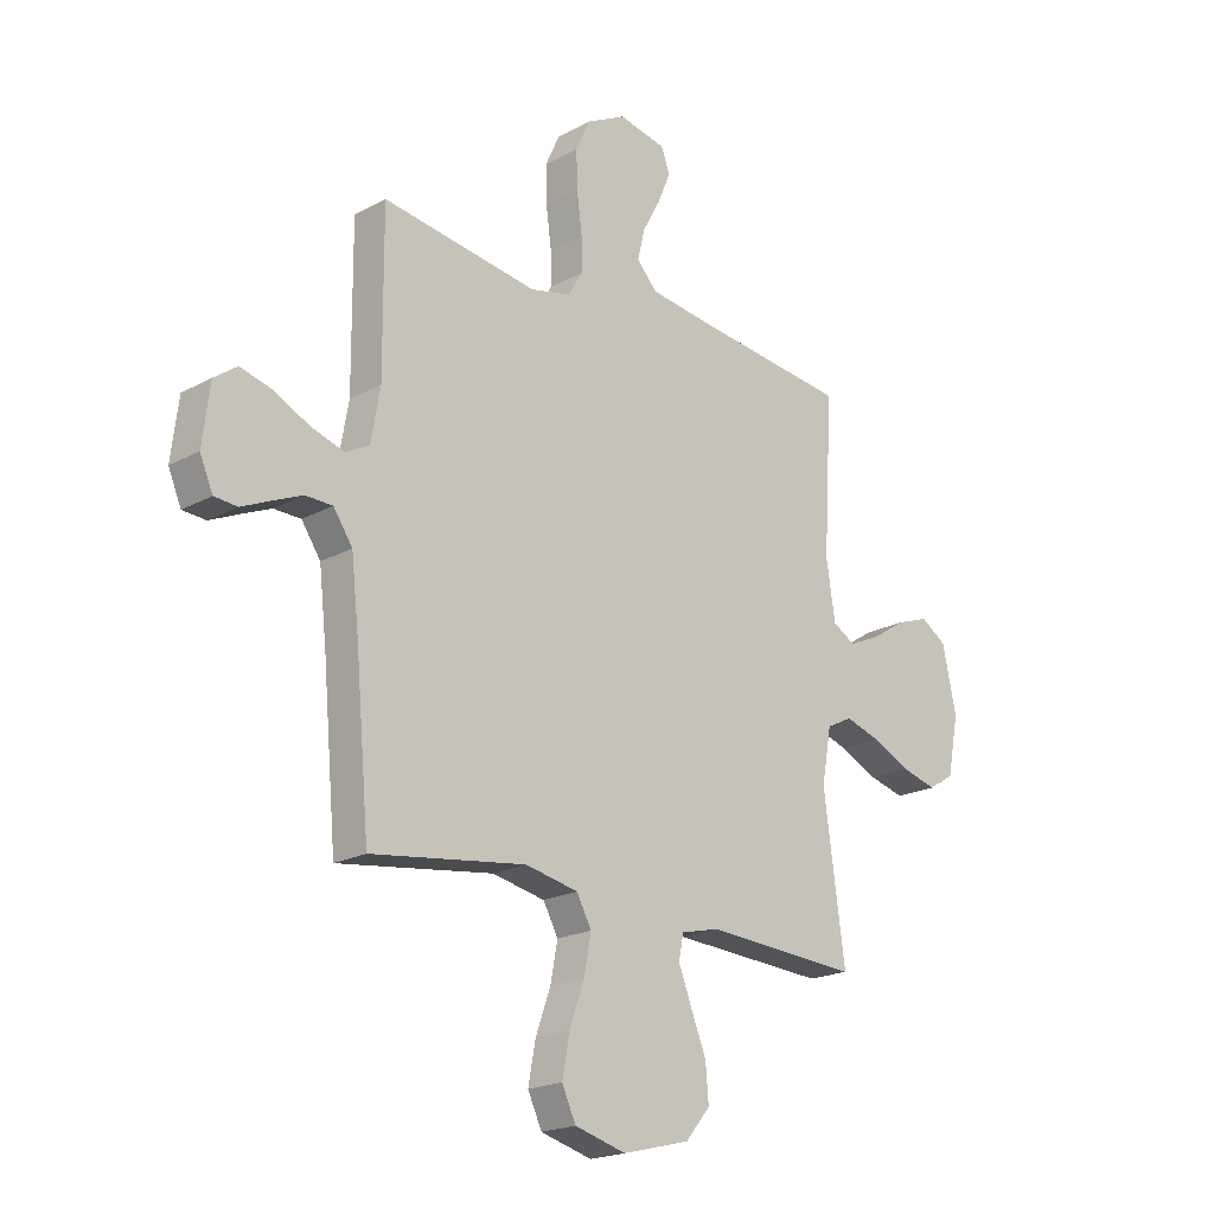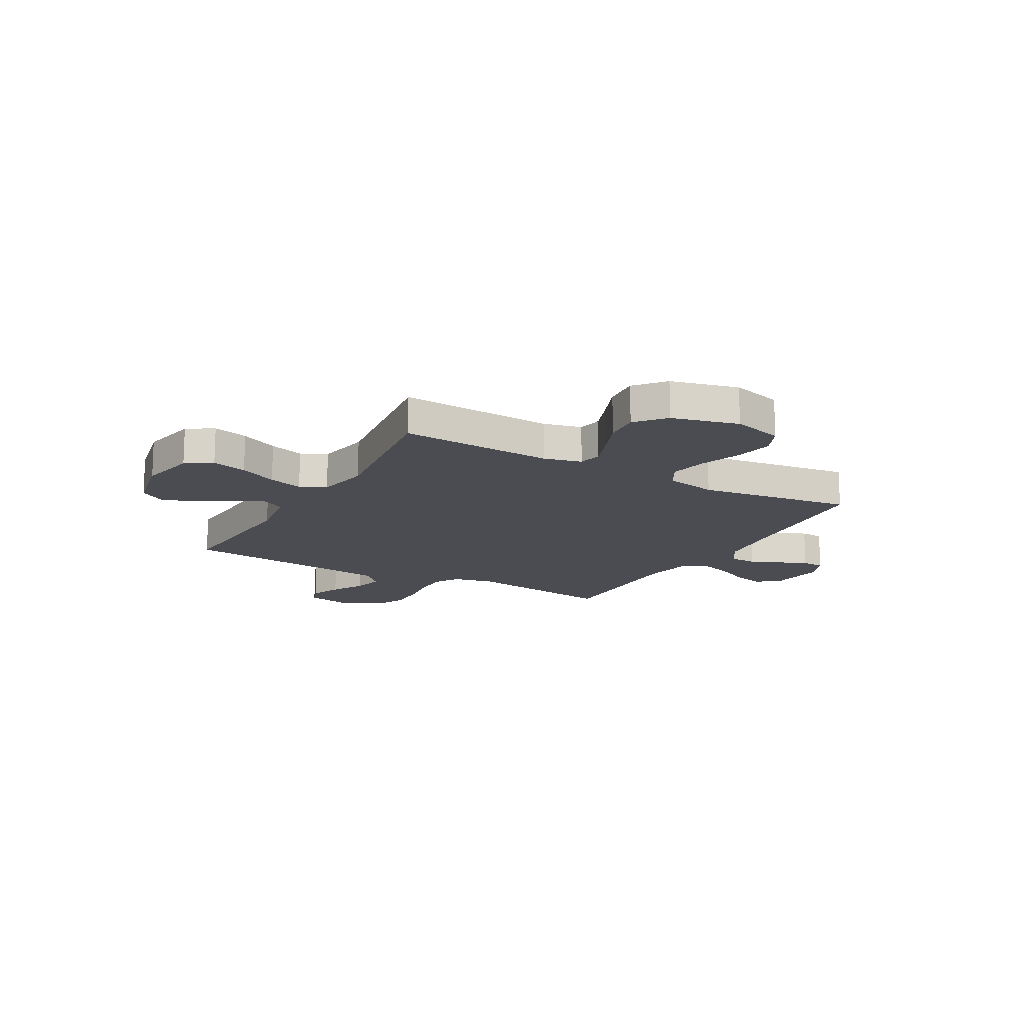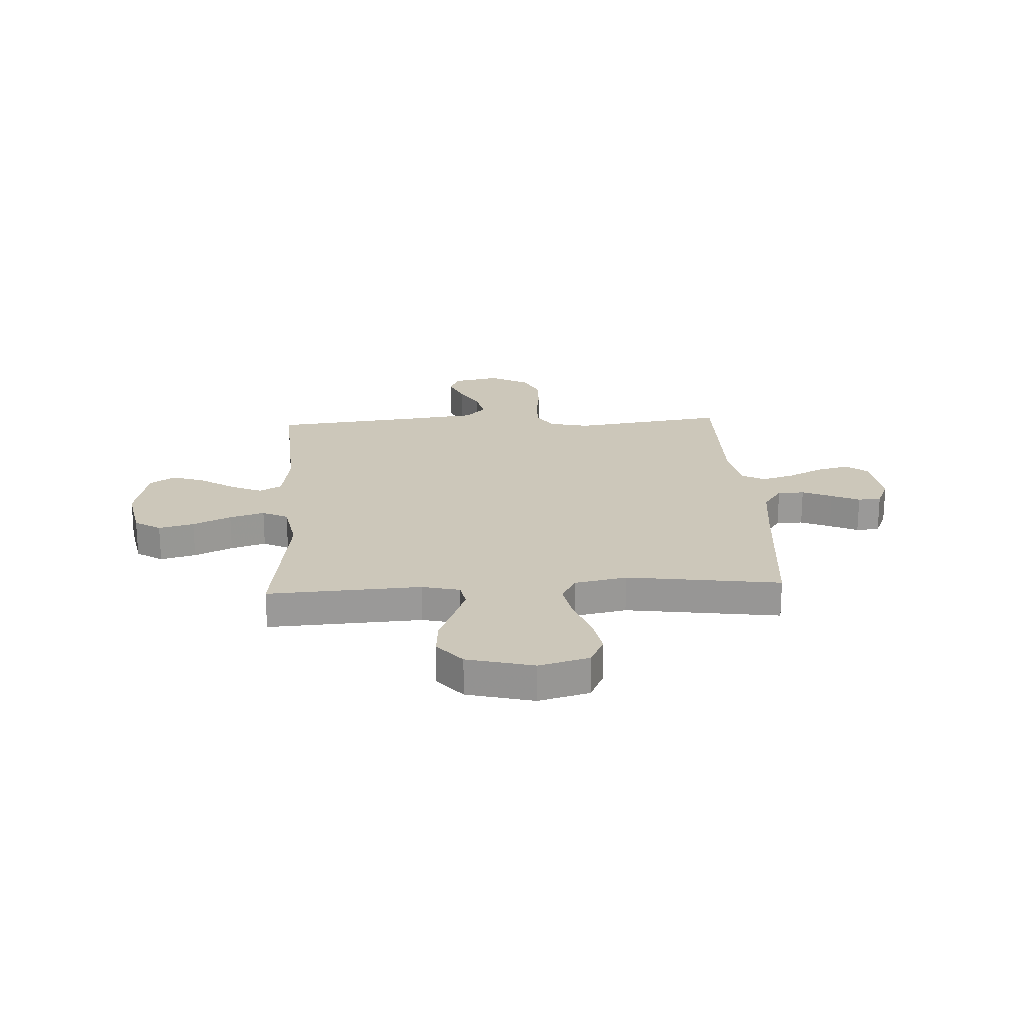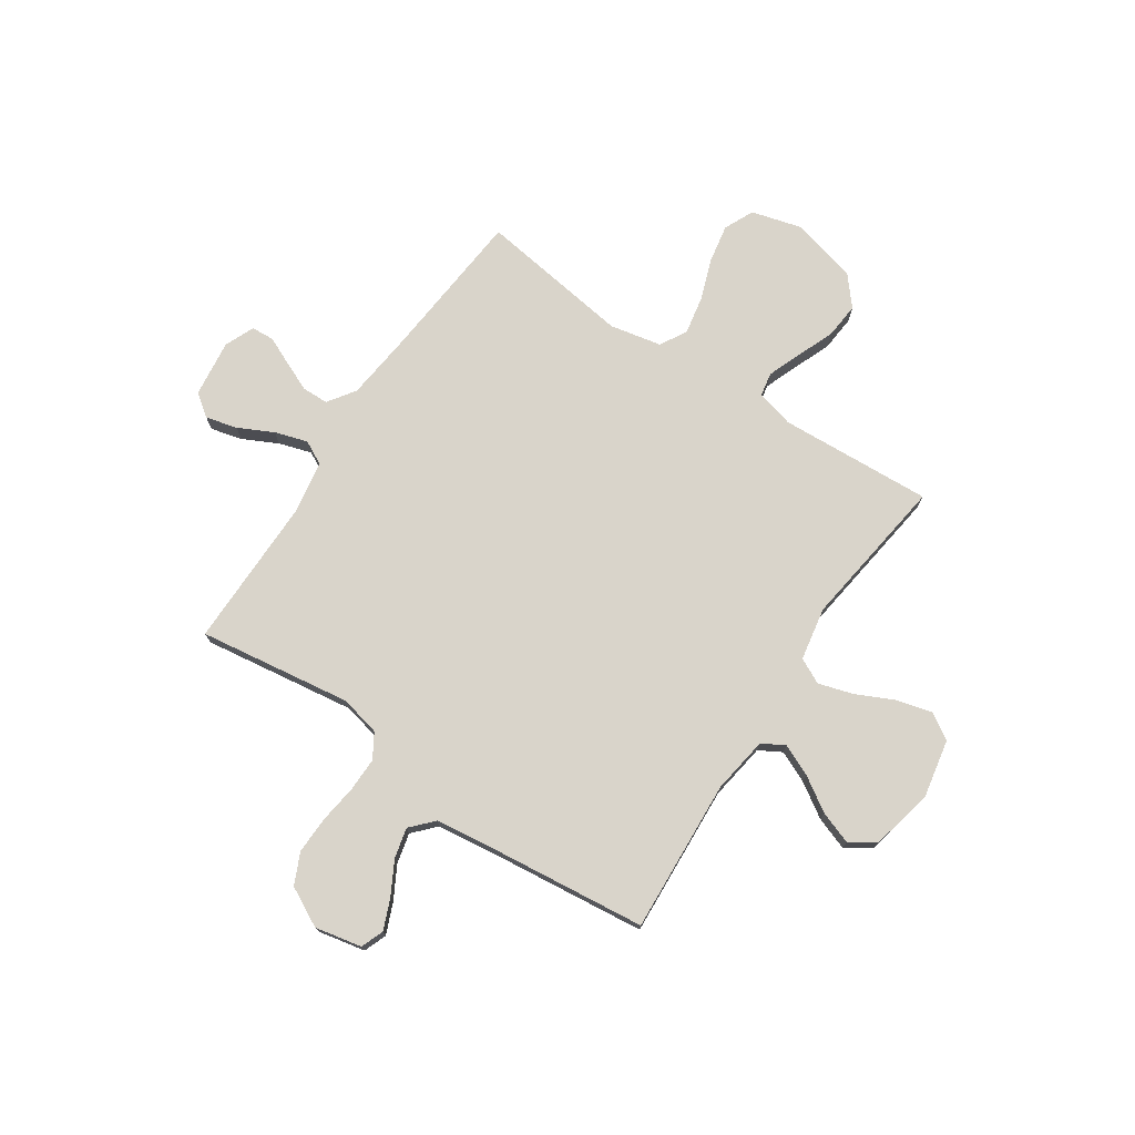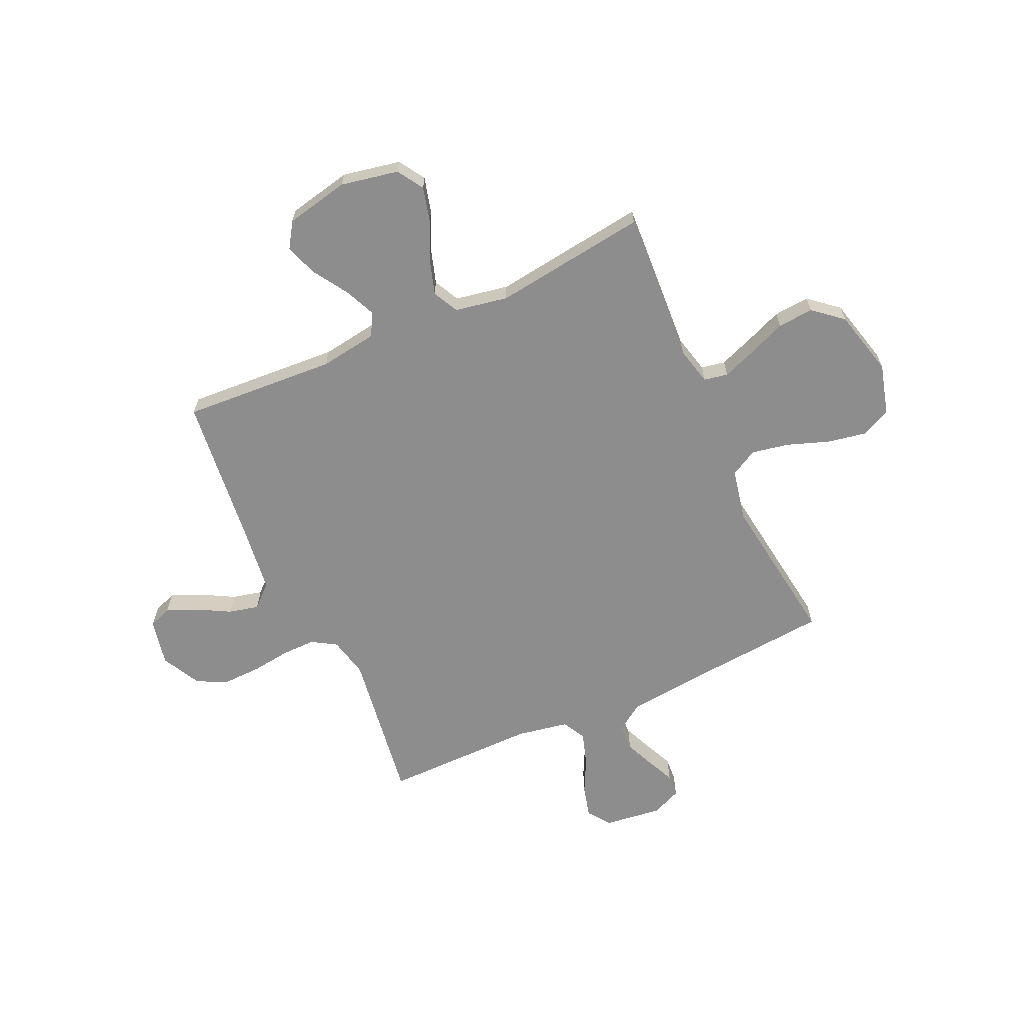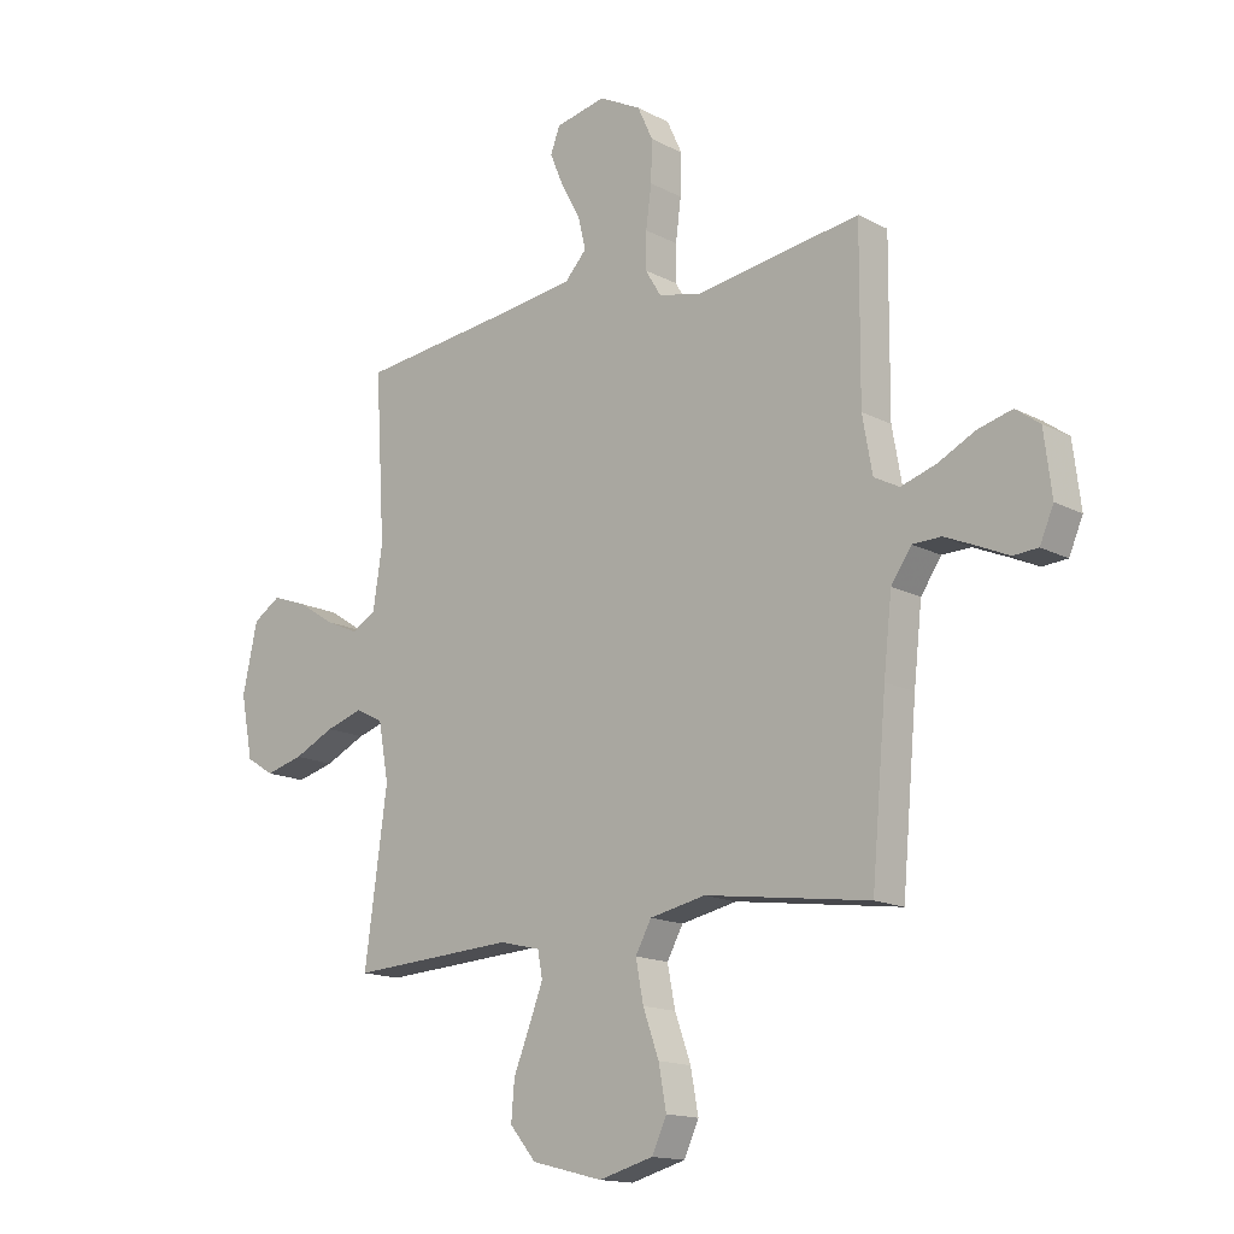
<metadata>
{"format":"obj","ext":"obj","renderer":"f3d","projection":"perspective","resolution":1024,"background":"white","views":[{"elev":-20.1,"azim":-45.1,"up":"+Z"},{"elev":-15.3,"azim":150.5,"up":"+Y"},{"elev":21.3,"azim":176.9,"up":"+Y"},{"elev":74.8,"azim":33.8,"up":"+Y"},{"elev":-64.6,"azim":114.4,"up":"+Y"},{"elev":-15.2,"azim":-138.1,"up":"+Z"}]}
</metadata>
<code>
v -0.5 0.07 0.5
v -0.2 0.07 0.457
v -0.121 0.07 0.475
v -0.092 0.07 0.523
v -0.093 0.07 0.589
v -0.103 0.07 0.664
v -0.105 0.07 0.738
v -0.077 0.07 0.799
v 0 0.07 0.839
v 0.092 0.07 0.82
v 0.109 0.07 0.775
v 0.084 0.07 0.715
v 0.049 0.07 0.651
v 0.035 0.07 0.592
v 0.075 0.07 0.549
v 0.2 0.07 0.533
v 0.5 0.07 0.5
v 0.482 0.07 0.2
v 0.499 0.07 0.088
v 0.543 0.07 0.063
v 0.604 0.07 0.09
v 0.671 0.07 0.133
v 0.735 0.07 0.156
v 0.785 0.07 0.124
v 0.812 0.07 0
v 0.79 0.07 -0.113
v 0.739 0.07 -0.145
v 0.67 0.07 -0.127
v 0.596 0.07 -0.092
v 0.528 0.07 -0.071
v 0.478 0.07 -0.096
v 0.459 0.07 -0.2
v 0.5 0.07 -0.5
v 0.2 0.07 -0.483
v 0.126 0.07 -0.501
v 0.117 0.07 -0.548
v 0.142 0.07 -0.613
v 0.172 0.07 -0.687
v 0.178 0.07 -0.757
v 0.13 0.07 -0.814
v 0 0.07 -0.847
v -0.099 0.07 -0.82
v -0.126 0.07 -0.762
v -0.112 0.07 -0.686
v -0.083 0.07 -0.605
v -0.069 0.07 -0.532
v -0.098 0.07 -0.479
v -0.2 0.07 -0.458
v -0.5 0.07 -0.5
v -0.527 0.07 -0.2
v -0.542 0.07 -0.066
v -0.579 0.07 -0.012
v -0.631 0.07 -0.011
v -0.689 0.07 -0.036
v -0.744 0.07 -0.061
v -0.789 0.07 -0.058
v -0.814 0.07 0
v -0.8 0.07 0.113
v -0.756 0.07 0.145
v -0.694 0.07 0.129
v -0.626 0.07 0.095
v -0.562 0.07 0.075
v -0.516 0.07 0.099
v -0.498 0.07 0.2
v -0.5 0 0.5
v -0.2 0 0.457
v -0.121 0 0.475
v -0.092 0 0.523
v -0.093 0 0.589
v -0.103 0 0.664
v -0.105 0 0.738
v -0.077 0 0.799
v 0 0 0.839
v 0.092 0 0.82
v 0.109 0 0.775
v 0.084 0 0.715
v 0.049 0 0.651
v 0.035 0 0.592
v 0.075 0 0.549
v 0.2 0 0.533
v 0.5 0 0.5
v 0.482 0 0.2
v 0.499 0 0.088
v 0.543 0 0.063
v 0.604 0 0.09
v 0.671 0 0.133
v 0.735 0 0.156
v 0.785 0 0.124
v 0.812 0 0
v 0.79 0 -0.113
v 0.739 0 -0.145
v 0.67 0 -0.127
v 0.596 0 -0.092
v 0.528 0 -0.071
v 0.478 0 -0.096
v 0.459 0 -0.2
v 0.5 0 -0.5
v 0.2 0 -0.483
v 0.126 0 -0.501
v 0.117 0 -0.548
v 0.142 0 -0.613
v 0.172 0 -0.687
v 0.178 0 -0.757
v 0.13 0 -0.814
v 0 0 -0.847
v -0.099 0 -0.82
v -0.126 0 -0.762
v -0.112 0 -0.686
v -0.083 0 -0.605
v -0.069 0 -0.532
v -0.098 0 -0.479
v -0.2 0 -0.458
v -0.5 0 -0.5
v -0.527 0 -0.2
v -0.542 0 -0.066
v -0.579 0 -0.012
v -0.631 0 -0.011
v -0.689 0 -0.036
v -0.744 0 -0.061
v -0.789 0 -0.058
v -0.814 0 0
v -0.8 0 0.113
v -0.756 0 0.145
v -0.694 0 0.129
v -0.626 0 0.095
v -0.562 0 0.075
v -0.516 0 0.099
v -0.498 0 0.2
f 58 59 60 61
f 58 61 62
f 57 58 62
f 54 55 56 57
f 53 54 57 62
f 52 53 62 63
f 48 49 50
f 47 48 50 51
f 42 43 44 45
f 42 45 46
f 41 42 46
f 40 41 46
f 37 38 39 40
f 36 37 40 46
f 35 36 46 47
f 32 33 34
f 31 32 34 35
f 26 27 28 29
f 26 29 30
f 25 26 30
f 24 25 30
f 21 22 23 24
f 20 21 24 30
f 19 20 30 31
f 16 17 18
f 15 16 18 19
f 14 15 19 31
f 10 11 12 13
f 8 9 10 13
f 8 13 14
f 5 6 7 8
f 4 5 8 14
f 3 4 14 31
f 64 1 2
f 63 64 2 3
f 47 51 52 63
f 35 47 63
f 3 31 35 63
f 125 124 123 122
f 126 125 122
f 126 122 121
f 121 120 119 118
f 126 121 118 117
f 127 126 117 116
f 114 113 112
f 115 114 112 111
f 109 108 107 106
f 110 109 106
f 110 106 105
f 110 105 104
f 104 103 102 101
f 110 104 101 100
f 111 110 100 99
f 98 97 96
f 99 98 96 95
f 93 92 91 90
f 94 93 90
f 94 90 89
f 94 89 88
f 88 87 86 85
f 94 88 85 84
f 95 94 84 83
f 82 81 80
f 83 82 80 79
f 95 83 79 78
f 77 76 75 74
f 77 74 73 72
f 78 77 72
f 72 71 70 69
f 78 72 69 68
f 95 78 68 67
f 66 65 128
f 67 66 128 127
f 127 116 115 111
f 127 111 99
f 127 99 95 67
f 1 65 66 2
f 2 66 67 3
f 3 67 68 4
f 4 68 69 5
f 5 69 70 6
f 6 70 71 7
f 7 71 72 8
f 8 72 73 9
f 9 73 74 10
f 10 74 75 11
f 11 75 76 12
f 12 76 77 13
f 13 77 78 14
f 14 78 79 15
f 15 79 80 16
f 16 80 81 17
f 17 81 82 18
f 18 82 83 19
f 19 83 84 20
f 20 84 85 21
f 21 85 86 22
f 22 86 87 23
f 23 87 88 24
f 24 88 89 25
f 25 89 90 26
f 26 90 91 27
f 27 91 92 28
f 28 92 93 29
f 29 93 94 30
f 30 94 95 31
f 31 95 96 32
f 32 96 97 33
f 33 97 98 34
f 34 98 99 35
f 35 99 100 36
f 36 100 101 37
f 37 101 102 38
f 38 102 103 39
f 39 103 104 40
f 40 104 105 41
f 41 105 106 42
f 42 106 107 43
f 43 107 108 44
f 44 108 109 45
f 45 109 110 46
f 46 110 111 47
f 47 111 112 48
f 48 112 113 49
f 49 113 114 50
f 50 114 115 51
f 51 115 116 52
f 52 116 117 53
f 53 117 118 54
f 54 118 119 55
f 55 119 120 56
f 56 120 121 57
f 57 121 122 58
f 58 122 123 59
f 59 123 124 60
f 60 124 125 61
f 61 125 126 62
f 62 126 127 63
f 63 127 128 64
f 64 128 65 1

</code>
